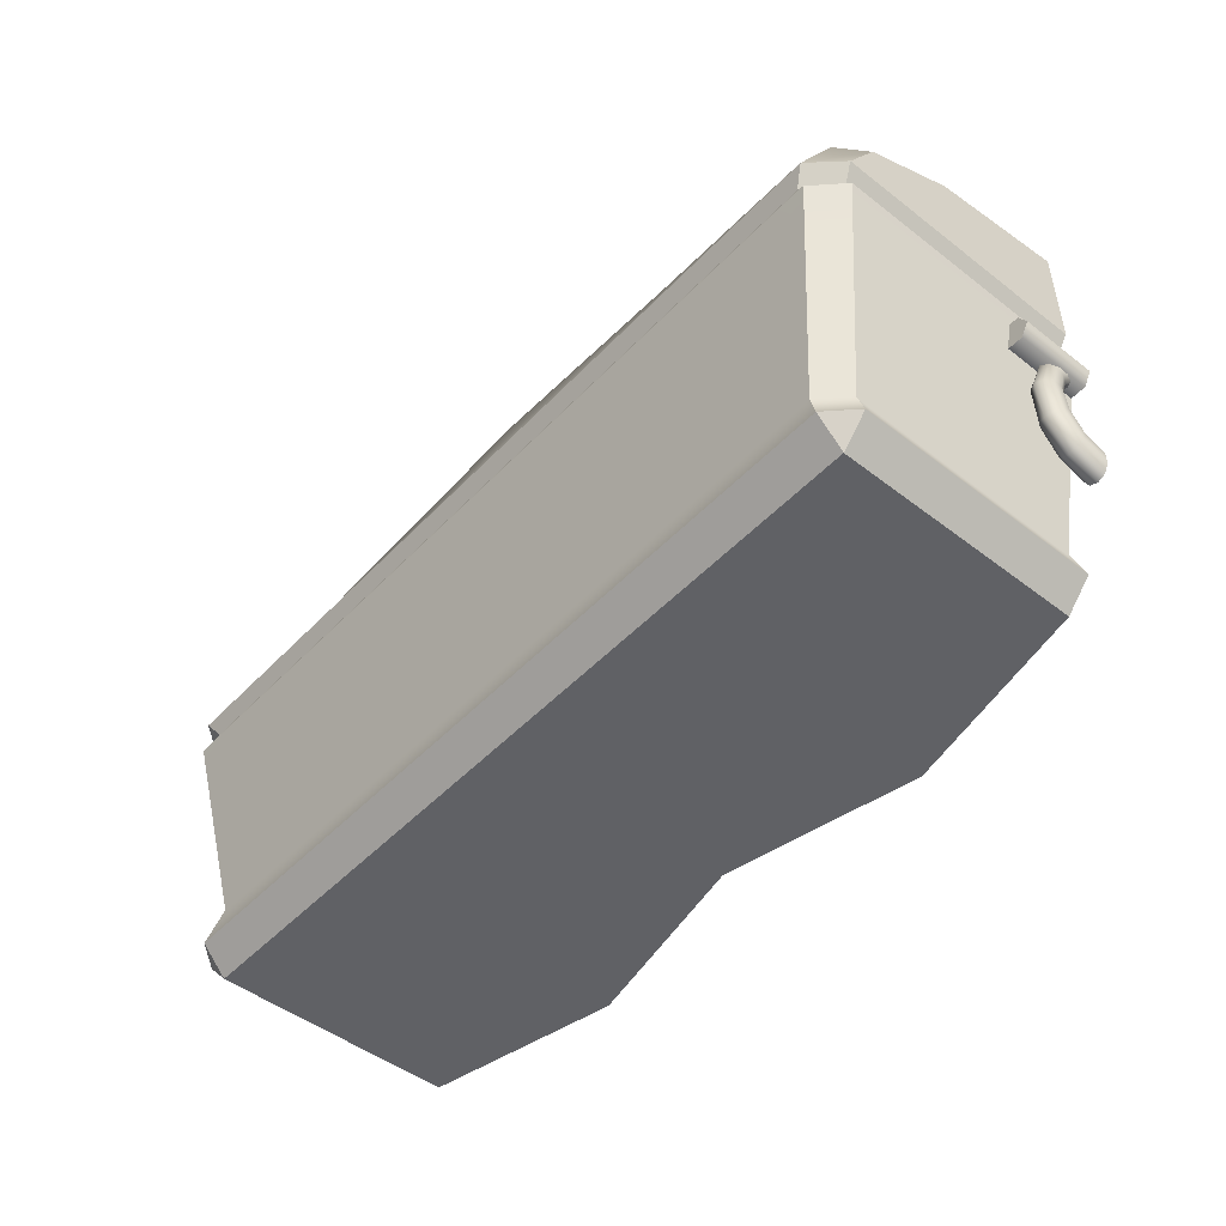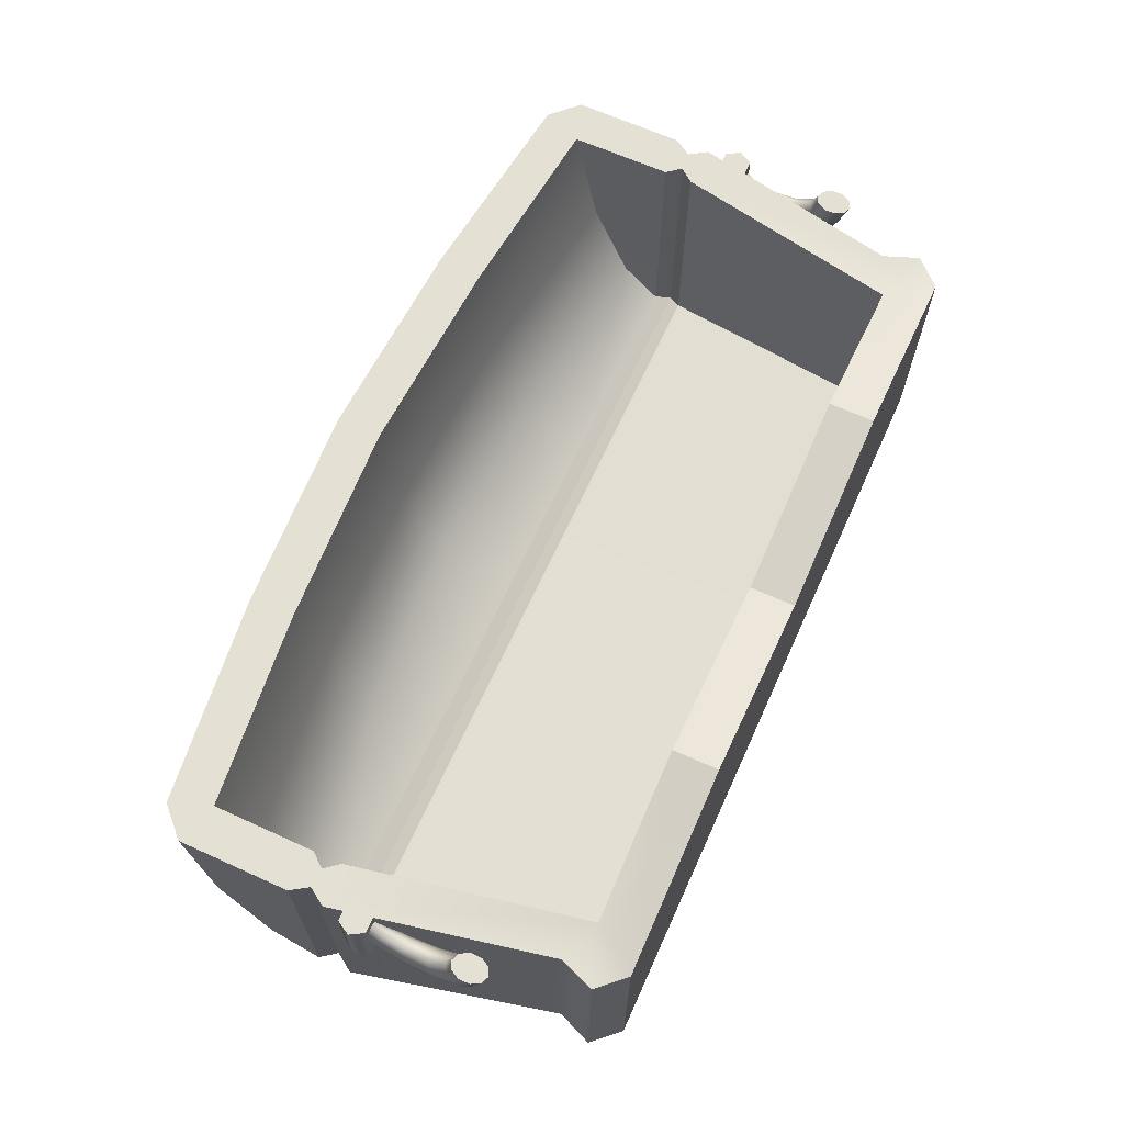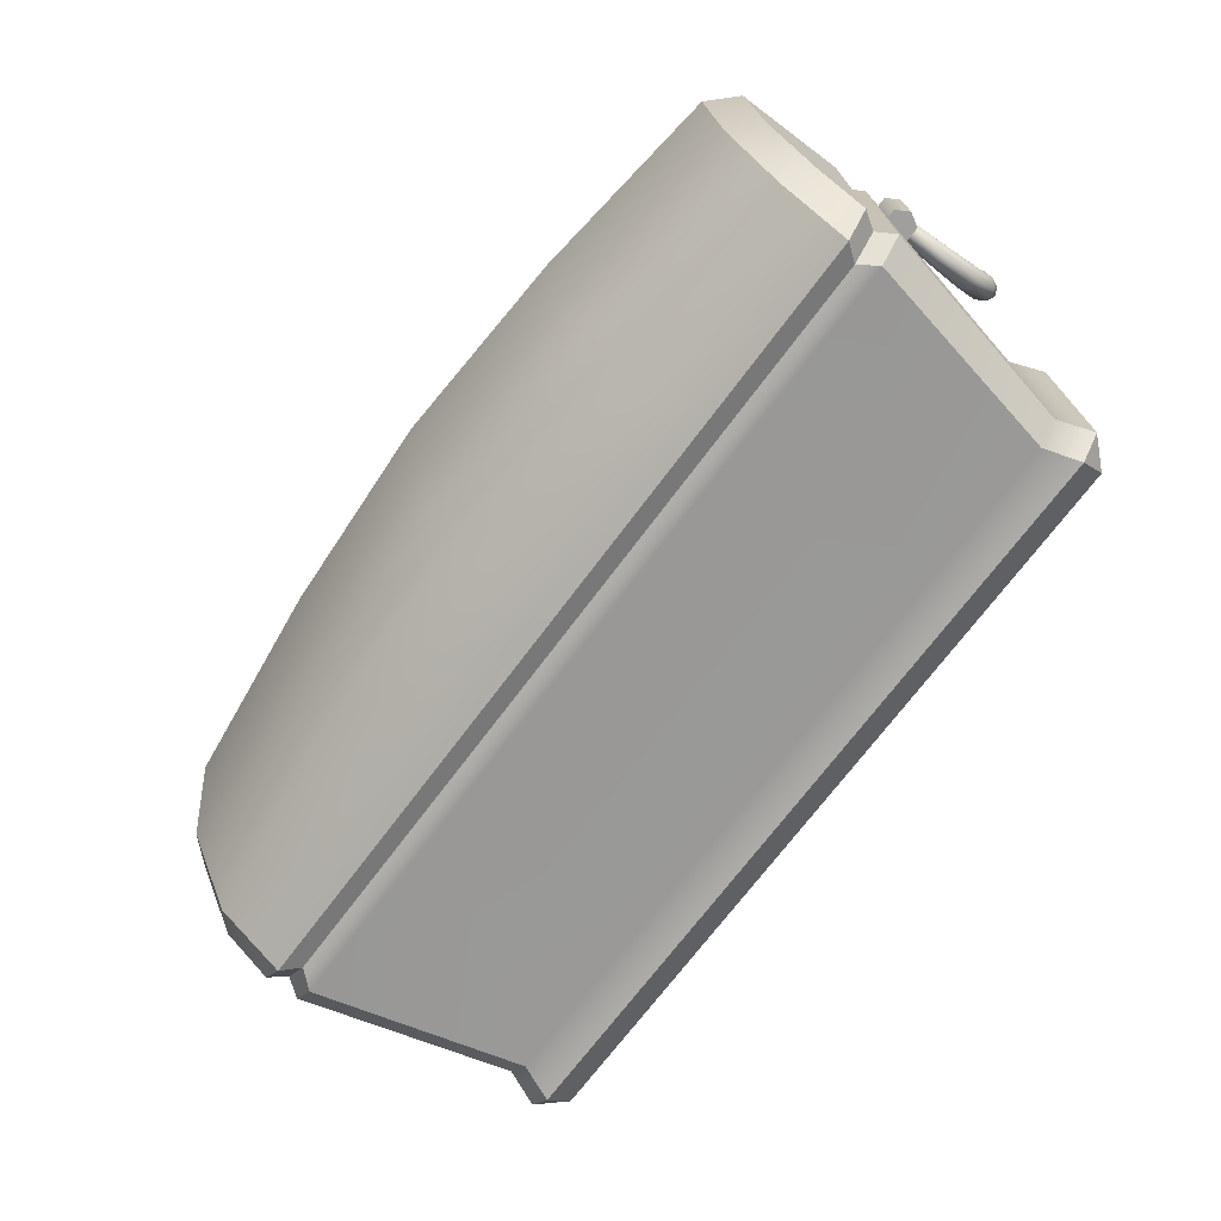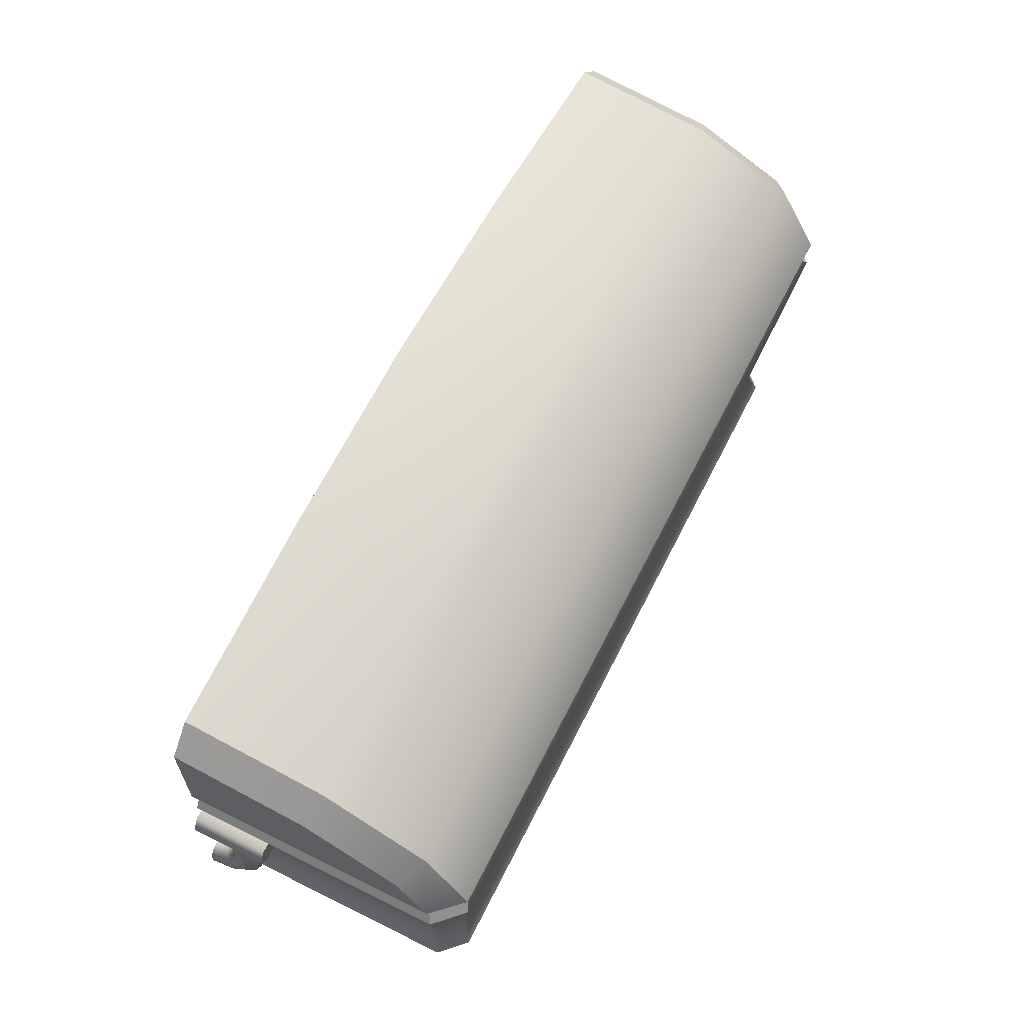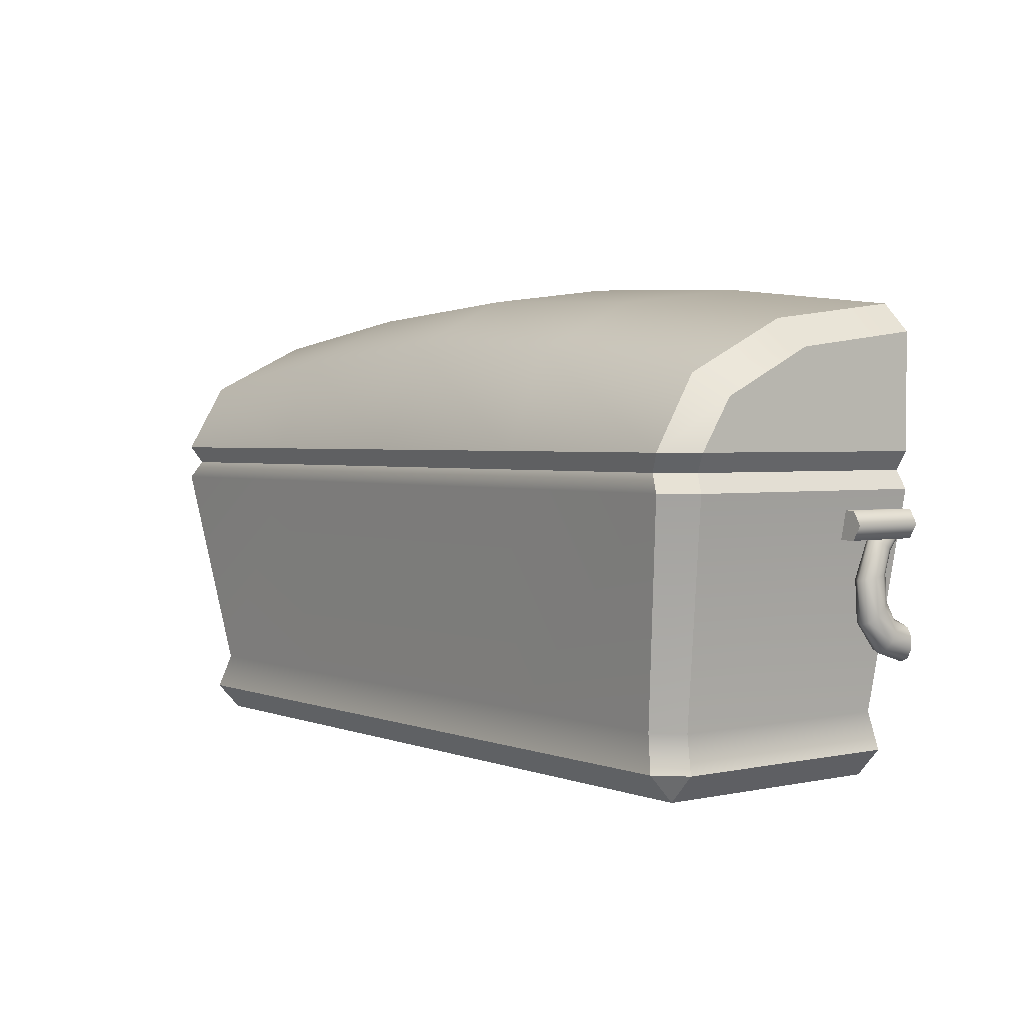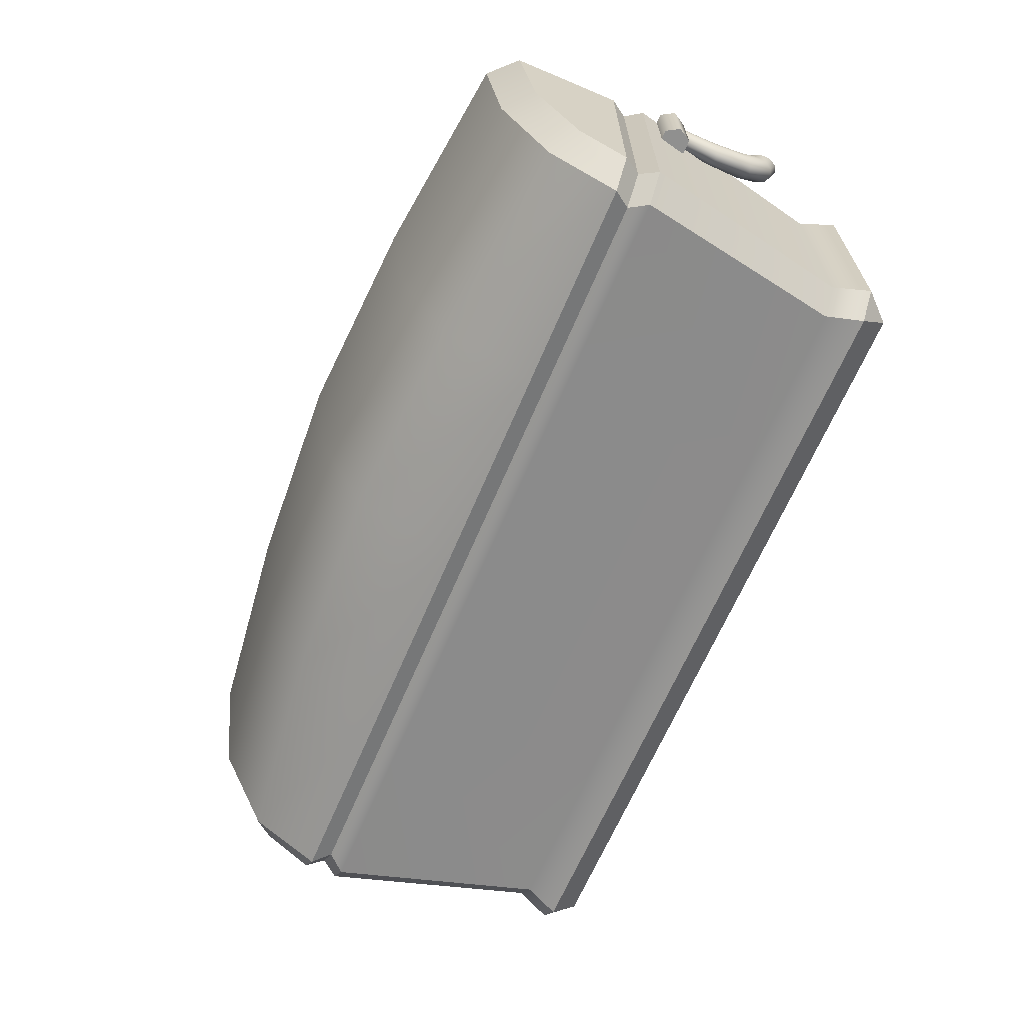
<metadata>
{"format":"obj","ext":"obj","renderer":"f3d","projection":"perspective","resolution":1024,"background":"white","views":[{"elev":-48.2,"azim":-130.9,"up":"+Y"},{"elev":65.9,"azim":-65.6,"up":"+Z"},{"elev":-71.4,"azim":-126.8,"up":"+Z"},{"elev":63.1,"azim":116.7,"up":"+Y"},{"elev":2.3,"azim":-127.3,"up":"+Y"},{"elev":-65.5,"azim":-112.9,"up":"+Z"}]}
</metadata>
<code>
g default
v 5.191 5.352 -1.755
v 5.527 5.026 -1.657
v 5.191 4.723 -3.04
v 5.527 4.465 -2.802
v 5.187 3.862 -3.549
v 5.527 3.862 -3.189
v -5.191 5.352 -1.755
v -5.527 5.026 -1.657
v -5.191 4.723 -3.04
v -5.527 4.465 -2.802
v -5.527 3.862 -3.189
v -5.187 3.862 -3.549
v -4.826 0.3358 -3.3
v -4.826 0 -2.988
v -5.139 0.3358 -2.988
v 5.139 0.3358 -2.988
v 4.826 0 -2.988
v 4.826 0.3358 -3.3
v -5.385 3.644 -3.134
v -5.029 3.644 -3.458
v 5.029 3.644 -3.458
v 5.385 3.644 -3.134
v -5.189 3.426 -3.549
v -5.527 3.426 -3.212
v 5.527 3.426 -3.212
v 5.189 3.426 -3.549
v -2.413 0 -2.988
v -2.413 0.3358 -3.3
v -2.595 3.426 -3.549
v -2.514 3.644 -3.458
v -2.594 3.862 -3.549
v -2.595 5.034 -3.04
v -2.595 5.663 -1.755
v 0 0 -2.988
v 0 0.3358 -3.3
v 0 3.426 -3.549
v 0 3.644 -3.458
v 0 3.862 -3.549
v 0 5.175 -3.04
v 0 5.804 -1.755
v 2.413 0 -2.988
v 2.413 0.3358 -3.3
v 2.595 3.426 -3.549
v 2.514 3.644 -3.458
v 2.594 3.862 -3.549
v 2.595 5.034 -3.04
v 2.595 5.663 -1.755
v -4.973 0.7718 -2.891
v -4.671 0.7718 -3.194
v -2.335 0.7718 -3.194
v 0 0.7718 -3.194
v 2.335 0.7718 -3.194
v 4.671 0.7718 -3.194
v 4.973 0.7718 -2.891
v 5.191 5.583 0
v 5.527 5.244 0
v -5.527 5.244 0
v -5.191 5.583 0
v -4.826 0 0
v -5.139 0.3358 0
v 5.139 0.3358 0
v 4.826 0 0
v 2.595 5.894 0
v 5.527 3.862 0
v -5.527 3.862 0
v 2.413 0 0.5058
v 4.973 0.7718 0
v -4.973 0.7718 0
v -5.527 3.426 0
v -5.385 3.644 0
v 5.385 3.644 0
v 5.527 3.426 0
v -2.413 0 0.5058
v -2.595 5.894 0
v 0 0 0
v 0 6.035 0
v 5 5.075 -0.000102
v -5 5.075 -0.000102
v -4.43 0.5673 0
v 4.43 0.5673 0
v 2.547 5.334 -0.000102
v 5.004 3.806 0
v -5.004 3.806 0
v 2.413 0.5673 0.5058
v -5.004 3.453 0
v -5.147 3.63 0
v 5.147 3.63 0
v 5.004 3.453 0
v -2.413 0.5673 0.5058
v -2.547 5.334 -0.000102
v 0 0.5673 0
v 0 5.473 0.000102
v 5.005 4.771 -1.523
v 5.005 4.289 -2.638
v 5.004 3.806 -3.079
v -5.005 4.771 -1.523
v -5.005 4.289 -2.638
v -5.004 3.806 -3.079
v -4.465 0.59 -2.682
v 4.465 0.59 -2.682
v -5.147 3.63 -3.196
v 5.147 3.63 -3.196
v -5.004 3.453 -3.079
v 5.004 3.453 -3.079
v -2.185 0.5446 -2.727
v -2.35 3.453 -3.079
v -2.277 3.63 -3.196
v -2.349 3.806 -3.079
v -2.35 4.645 -2.638
v -2.35 5.155 -1.523
v 0 0.5446 -2.727
v 0 3.453 -3.079
v 0 3.63 -3.196
v 0 3.806 -3.079
v 0 4.759 -2.638
v 0 5.269 -1.523
v 2.185 0.5446 -2.727
v 2.35 3.453 -3.079
v 2.277 3.63 -3.196
v 2.349 3.806 -3.079
v 2.35 4.645 -2.638
v 2.35 5.155 -1.523
v 5.4 3.196 -0.9443
v 5.596 3.196 -0.9443
v 5.694 3.026 -0.9443
v 5.596 2.856 -0.9443
v 5.4 2.856 -0.9443
v 5.302 3.026 -0.9443
v 5.498 3.026 -0.9443
v 5.596 3.196 0
v 5.4 3.196 0
v 5.694 3.026 0
v 5.596 2.856 0
v 5.4 2.856 0
v 5.302 3.026 0
v 5.498 3.026 0
v 5.476 2.852 -0.1327
v 5.476 2.708 -0.2518
v 5.476 2.465 -0.332
v 5.476 2.175 -0.3228
v 5.476 1.946 -0.1986
v 5.54 2.875 -0.1455
v 5.546 2.721 -0.2768
v 5.556 2.458 -0.3664
v 5.566 2.144 -0.3564
v 5.572 1.902 -0.218
v 5.581 2.938 -0.1794
v 5.592 2.756 -0.3445
v 5.61 2.443 -0.4573
v 5.626 2.069 -0.444
v 5.633 1.795 -0.2676
v 5.583 3.019 -0.2228
v 5.596 2.8 -0.434
v 5.614 2.422 -0.5774
v 5.63 1.977 -0.5548
v 5.633 1.673 -0.327
v 5.543 3.086 -0.2605
v 5.553 2.836 -0.5149
v 5.564 2.402 -0.6841
v 5.572 1.905 -0.6454
v 5.573 1.575 -0.3748
v 5.476 3.113 -0.2774
v 5.476 2.846 -0.5584
v 5.476 2.384 -0.7373
v 5.476 1.878 -0.6805
v 5.476 1.538 -0.393
v 5.408 3.086 -0.2605
v 5.398 2.836 -0.5146
v 5.387 2.402 -0.6839
v 5.379 1.905 -0.6454
v 5.378 1.575 -0.3748
v 5.368 3.019 -0.2228
v 5.355 2.8 -0.4337
v 5.337 2.423 -0.5772
v 5.321 1.977 -0.5548
v 5.318 1.673 -0.327
v 5.37 2.938 -0.1794
v 5.359 2.756 -0.3442
v 5.341 2.443 -0.4572
v 5.325 2.069 -0.444
v 5.318 1.795 -0.2676
v 5.411 2.875 -0.1455
v 5.405 2.721 -0.2768
v 5.395 2.458 -0.3664
v 5.385 2.144 -0.3564
v 5.379 1.902 -0.218
v 5.573 1.821 0
v 5.476 1.864 0
v 5.633 1.709 0
v 5.633 1.569 0
v 5.573 1.457 0
v 5.476 1.414 0
v 5.378 1.457 0
v 5.318 1.569 0
v 5.318 1.709 0
v 5.378 1.821 0
v 5.476 1.639 0
v -5.4 3.196 -0.9443
v -5.596 3.196 -0.9443
v -5.694 3.026 -0.9443
v -5.596 2.856 -0.9443
v -5.4 2.856 -0.9443
v -5.302 3.026 -0.9443
v -5.498 3.026 -0.9443
v -5.596 3.196 0
v -5.4 3.196 0
v -5.694 3.026 0
v -5.596 2.856 0
v -5.4 2.856 0
v -5.302 3.026 0
v -5.498 3.026 0
v -5.476 2.852 -0.1327
v -5.476 2.708 -0.2518
v -5.476 2.465 -0.332
v -5.476 2.175 -0.3228
v -5.476 1.946 -0.1986
v -5.54 2.875 -0.1455
v -5.546 2.721 -0.2768
v -5.556 2.458 -0.3664
v -5.566 2.144 -0.3564
v -5.572 1.902 -0.218
v -5.581 2.938 -0.1794
v -5.592 2.756 -0.3445
v -5.61 2.443 -0.4573
v -5.626 2.069 -0.444
v -5.633 1.795 -0.2676
v -5.583 3.019 -0.2228
v -5.596 2.8 -0.434
v -5.614 2.422 -0.5774
v -5.63 1.977 -0.5548
v -5.633 1.673 -0.327
v -5.543 3.086 -0.2605
v -5.553 2.836 -0.5149
v -5.564 2.402 -0.6841
v -5.572 1.905 -0.6454
v -5.573 1.575 -0.3748
v -5.476 3.113 -0.2774
v -5.476 2.846 -0.5584
v -5.476 2.384 -0.7373
v -5.476 1.878 -0.6805
v -5.476 1.538 -0.393
v -5.408 3.086 -0.2605
v -5.398 2.836 -0.5146
v -5.387 2.402 -0.6839
v -5.379 1.905 -0.6454
v -5.378 1.575 -0.3748
v -5.368 3.019 -0.2228
v -5.355 2.8 -0.4337
v -5.337 2.423 -0.5772
v -5.321 1.977 -0.5548
v -5.318 1.673 -0.327
v -5.37 2.938 -0.1794
v -5.359 2.756 -0.3442
v -5.341 2.443 -0.4572
v -5.325 2.069 -0.444
v -5.318 1.795 -0.2676
v -5.411 2.875 -0.1455
v -5.405 2.721 -0.2768
v -5.395 2.458 -0.3664
v -5.385 2.144 -0.3564
v -5.379 1.902 -0.218
v -5.573 1.821 0
v -5.476 1.864 0
v -5.633 1.709 0
v -5.633 1.569 0
v -5.573 1.457 0
v -5.476 1.414 0
v -5.378 1.457 0
v -5.318 1.569 0
v -5.318 1.709 0
v -5.378 1.821 0
v -5.476 1.639 0
g polySurface284
f 1 2 4 3
f 2 1 55 56
f 3 4 6 5
f 5 6 22 21
f 7 8 57 58
f 8 7 9 10
f 10 9 12 11
f 11 12 20 19
f 13 15 48 49
f 41 42 18 17
f 15 14 59 60
f 16 18 53 54
f 17 16 61 62
f 19 20 23 24
f 21 22 25 26
f 1 3 46 47
f 3 5 45 46
f 55 1 47 63
f 4 2 64
f 6 4 64
f 2 56 64
f 8 10 65
f 10 11 65
f 57 8 65
f 52 53 18 42
f 41 17 62 66
f 67 61 16 54
f 15 60 68 48
f 24 69 70 19
f 44 21 26 43
f 71 72 25 22
f 19 70 65 11
f 45 5 21 44
f 64 71 22 6
f 13 14 15
f 16 17 18
f 14 27 73 59
f 14 13 28 27
f 49 50 28 13
f 20 30 29 23
f 12 31 30 20
f 32 31 12 9
f 33 32 9 7
f 74 33 7 58
f 27 34 75 73
f 27 28 35 34
f 50 51 35 28
f 30 37 36 29
f 31 38 37 30
f 39 38 31 32
f 40 39 32 33
f 76 40 33 74
f 34 41 66 75
f 34 35 42 41
f 51 52 42 35
f 37 44 43 36
f 38 45 44 37
f 46 45 38 39
f 47 46 39 40
f 63 47 40 76
f 48 68 69 24
f 49 48 24 23
f 23 29 50 49
f 29 36 51 50
f 36 43 52 51
f 43 26 53 52
f 54 53 26 25
f 72 67 54 25
f 56 55 77
f 58 57 78
f 60 59 79
f 62 61 80
f 55 63 81 77
f 64 56 77 82
f 57 65 83 78
f 66 62 80 84
f 61 67 80
f 68 60 79
f 70 69 85 86
f 72 71 87 88
f 65 70 86 83
f 71 64 82 87
f 59 73 89 79
f 74 58 78 90
f 73 75 91 89
f 76 74 90 92
f 75 66 84 91
f 63 76 92 81
f 69 68 79 85
f 67 72 88 80
f 93 122 121 94
f 94 121 120 95
f 77 81 122 93
f 94 82 93
f 95 82 94
f 93 82 77
f 96 83 97
f 97 83 98
f 78 83 96
f 117 84 80 100
f 103 101 86 85
f 119 118 104 102
f 87 102 104 88
f 101 98 83 86
f 120 119 102 95
f 82 95 102 87
f 99 79 89 105
f 101 103 106 107
f 98 101 107 108
f 109 97 98 108
f 110 96 97 109
f 90 78 96 110
f 105 89 91 111
f 107 106 112 113
f 108 107 113 114
f 115 109 108 114
f 116 110 109 115
f 92 90 110 116
f 111 91 84 117
f 113 112 118 119
f 114 113 119 120
f 121 115 114 120
f 122 116 115 121
f 81 92 116 122
f 103 85 79 99
f 106 103 99 105
f 112 106 105 111
f 118 112 111 117
f 104 118 117 100
f 80 88 104 100
f 123 131 130 124
f 124 130 132 125
f 125 132 133 126
f 126 133 134 127
f 124 129 123
f 125 129 124
f 126 129 125
f 127 129 126
f 128 129 127
f 123 129 128
f 133 136 134
f 131 136 130
f 131 135 136
f 130 136 132
f 132 136 133
f 134 136 135
f 138 143 142 137
f 139 144 143 138
f 140 145 144 139
f 141 146 145 140
f 188 187 146 141
f 143 148 147 142
f 144 149 148 143
f 145 150 149 144
f 146 151 150 145
f 187 189 151 146
f 148 153 152 147
f 149 154 153 148
f 150 155 154 149
f 151 156 155 150
f 189 190 156 151
f 153 158 157 152
f 154 159 158 153
f 155 160 159 154
f 156 161 160 155
f 190 191 161 156
f 158 163 162 157
f 159 164 163 158
f 160 165 164 159
f 161 166 165 160
f 191 192 166 161
f 163 168 167 162
f 164 169 168 163
f 165 170 169 164
f 166 171 170 165
f 192 193 171 166
f 168 173 172 167
f 169 174 173 168
f 170 175 174 169
f 171 176 175 170
f 193 194 176 171
f 173 178 177 172
f 174 179 178 173
f 175 180 179 174
f 176 181 180 175
f 194 195 181 176
f 178 183 182 177
f 179 184 183 178
f 180 185 184 179
f 181 186 185 180
f 195 196 186 181
f 183 138 137 182
f 184 139 138 183
f 185 140 139 184
f 186 141 140 185
f 196 188 141 186
f 191 197 192
f 196 197 188
f 189 197 190
f 190 197 191
f 187 188 197
f 187 197 189
f 194 197 195
f 195 197 196
f 192 197 193
f 193 197 194
f 198 199 205 206
f 199 200 207 205
f 200 201 208 207
f 201 202 209 208
f 199 198 204
f 200 199 204
f 201 200 204
f 202 201 204
f 203 202 204
f 198 203 204
f 208 211 207
f 206 205 211
f 211 205 207
f 206 211 210
f 210 211 209
f 209 211 208
f 213 212 217 218
f 214 213 218 219
f 215 214 219 220
f 216 215 220 221
f 263 216 221 262
f 218 217 222 223
f 219 218 223 224
f 220 219 224 225
f 221 220 225 226
f 262 221 226 264
f 223 222 227 228
f 224 223 228 229
f 225 224 229 230
f 226 225 230 231
f 264 226 231 265
f 228 227 232 233
f 229 228 233 234
f 230 229 234 235
f 231 230 235 236
f 265 231 236 266
f 233 232 237 238
f 234 233 238 239
f 235 234 239 240
f 236 235 240 241
f 266 236 241 267
f 238 237 242 243
f 239 238 243 244
f 240 239 244 245
f 241 240 245 246
f 267 241 246 268
f 243 242 247 248
f 244 243 248 249
f 245 244 249 250
f 246 245 250 251
f 268 246 251 269
f 248 247 252 253
f 249 248 253 254
f 250 249 254 255
f 251 250 255 256
f 269 251 256 270
f 253 252 257 258
f 254 253 258 259
f 255 254 259 260
f 256 255 260 261
f 270 256 261 271
f 258 257 212 213
f 259 258 213 214
f 260 259 214 215
f 261 260 215 216
f 271 261 216 263
f 268 272 267
f 272 265 266
f 272 266 267
f 262 264 272
f 272 264 265
f 262 272 263
f 270 272 269
f 269 272 268
f 263 272 271
f 271 272 270

</code>
